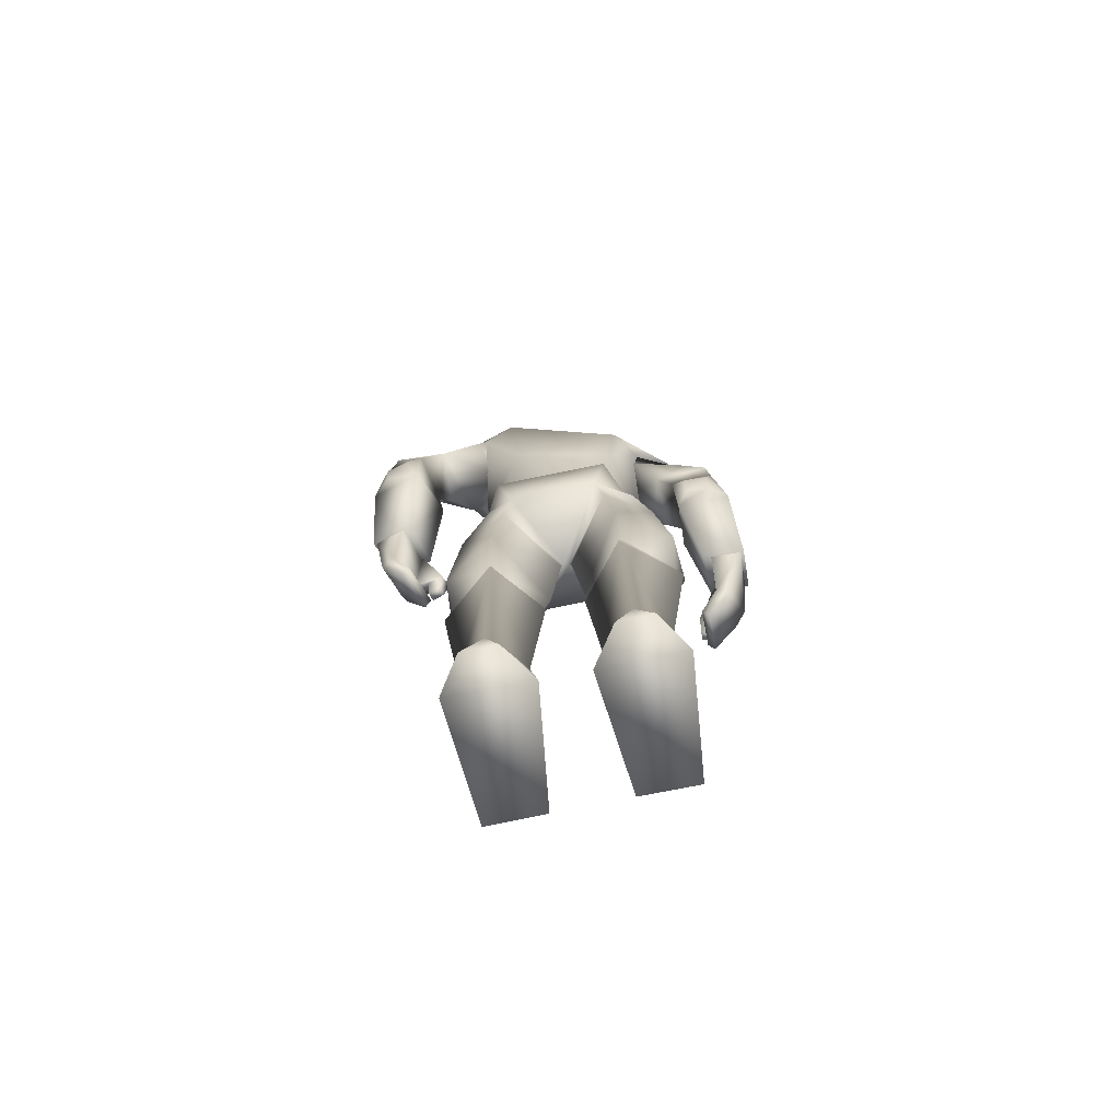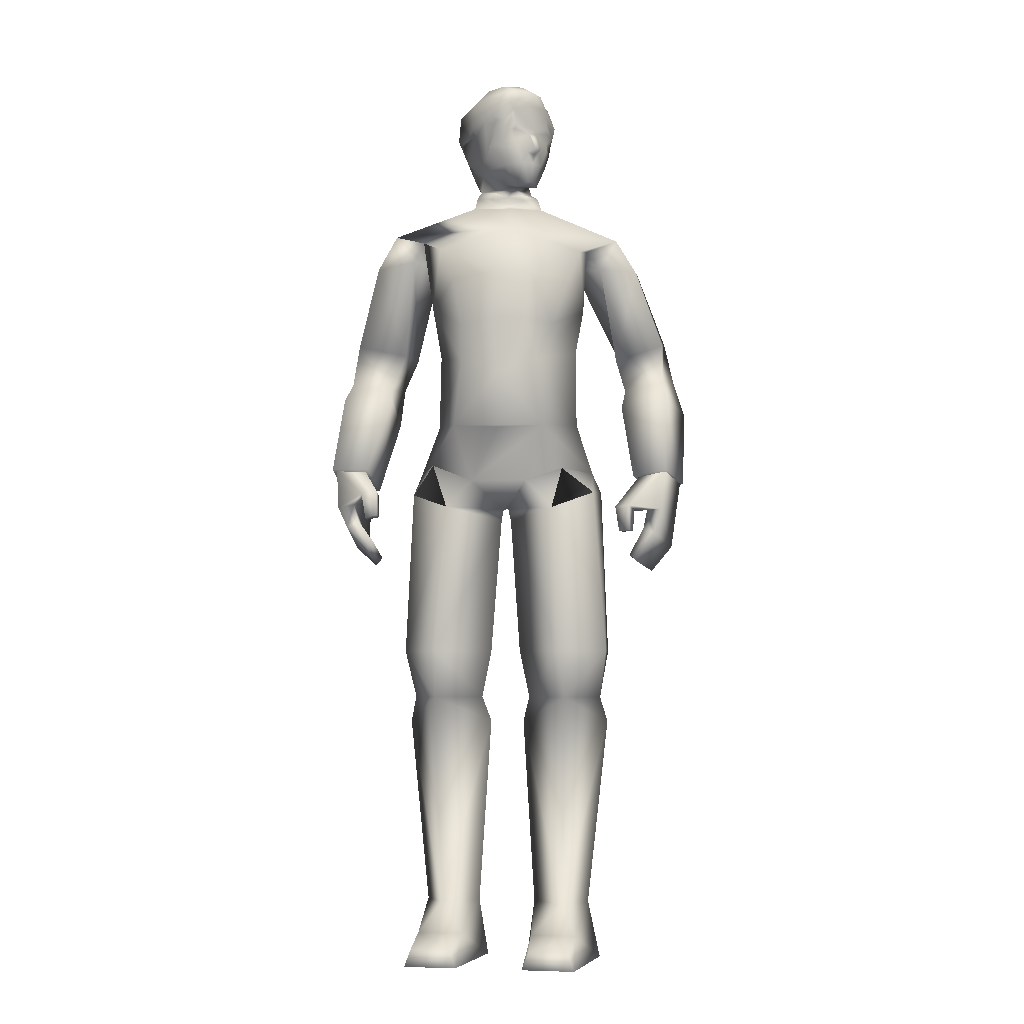
<metadata>
{"format":"obj","ext":"obj","renderer":"f3d","projection":"perspective","resolution":1024,"background":"white","views":[{"elev":-78.4,"azim":-168.6,"up":"+Y"},{"elev":-5.0,"azim":10.5,"up":"+Y"}]}
</metadata>
<code>
o leon
v -0.5735 0.007368 -0.5244
v -0.9935 0.007001 -0.5284
v -0.7701 0.7525 -0.4443
v -0.8278 0.7465 0.3773
v -0.4708 0.3839 0.7475
v -0.3834 0.75 -0.03222
v -0.2724 0.007631 -0.09253
v -1.275 0.006755 -0.1004
v -1.065 0.3833 0.7396
v -1.117 0.749 -0.08823
v -0.4388 0.007486 1.27
v -0.5301 0.2372 1.251
v -1.128 0.006883 1.274
v -1.045 0.2368 1.255
v 1.929 6.429 -0.8115
v 1.544 7.629 -0.6831
v 1.764 7.439 -1.269
v 1.759 6.593 -0.2272
v 2.179 7.74 -0.4802
v 2.419 6.511 -0.6144
v 2.399 7.551 -1.066
v 2.222 8.077 -1.262
v 1.583 7.875 -0.7971
v 2.126 7.97 -0.6378
v 1.888 7.806 -1.405
v 1.717 7.954 -1.398
v 2.19 7.892 -1.322
v 1.92 7.652 -1.331
v 2.229 6.665 -0.09111
v 2.197 7.691 -1.246
v 1.446 10.1 -1.018
v 0.5475 10.1 -1.29
v 0.2463 10.53 -0.9908
v 1.112 9.793 -0.2053
v 1.045 8.963 -0.3353
v 0.9359 9.875 -1.174
v -1.072 9.84 0.5444
v -1.17 9.851 -0.5367
v -1.023 8.97 0.1576
v -0.5987 7.241 0.727
v 0.02608 7.966 0.7813
v -0.4892 8.144 0.7498
v 0.9744 9.279 0.4904
v 1.064 9.746 0.0461
v 0.6271 7.224 0.699
v -0.807 8.569 -0.8396
v -0.907 9.819 -0.9233
v 0.454 8.569 -1.107
v -0.05312 8.703 0.8398
v 0.4119 8.704 0.7508
v 0.5594 8.143 0.66
v -0.5947 9.257 0.8162
v -0.4902 8.634 0.7885
v 0.7593 8.635 0.5982
v -0.8388 9.745 0.5373
v 0.01075 9.347 0.8716
v 0.4586 9.346 0.7614
v 0.1681 10.03 0.4995
v -0.4549 10.44 0.004661
v 0.05271 10.4 0.0669
v 0.4605 10.43 -0.2336
v -1.634 10.06 -0.2839
v -0.6381 10.53 -0.7549
v 0.9858 7.303 -0.06143
v 0.6175 8.127 -0.8584
v 0.9666 8.324 -0.1106
v -0.9744 7.312 -0.06116
v 0.6379 7.334 -0.7647
v -0.6336 7.321 -0.756
v 1.507 9.99 -0.4597
v -1.527 10 0.2866
v -0.6847 8.127 -0.7845
v -0.9376 8.298 0.002834
v 0.8874 9.595 -0.7256
v 1.299 9.558 -0.2856
v 1.036 9.638 -1.208
v 1.775 9.539 -0.5155
v 1.731 9.628 -1.082
v 1.465 8.3 -0.7094
v 1.431 8.399 -1.337
v 2.096 8.612 -1.339
v 2.126 8.515 -0.7075
v 0.4392 10.7 0.2272
v 0.369 10.7 0.2913
v 0.3028 10.66 0.165
v 0.6026 11.2 0.1202
v 0.5061 11.12 0.2315
v 0.5246 10.97 0.1631
v 0.4525 11.4 0.2598
v 0.4425 11.46 0.3135
v 0.3879 11.39 0.3178
v 0.2047 10.93 -0.5039
v 0.3136 10.74 -0.1565
v 0.1055 10.72 0.0179
v -0.1322 10.95 -0.7417
v -0.4743 11.49 -0.7164
v 0.03744 11.5 -0.9208
v -0.7416 11.49 -0.2268
v -0.5323 10.94 -0.3889
v -0.5099 11.05 -0.2103
v -0.6285 11.43 -0.1728
v 0.199 10.67 0.281
v 0.4387 10.68 0.07391
v 0.2459 11.2 0.4464
v 0.1881 11.29 0.4332
v -0.06329 11.48 0.39
v 9.8e-05 12.12 0.2349
v -0.2071 11.92 0.3457
v 0.1666 12.02 0.404
v 0.6419 11.42 -0.08866
v 0.5863 11.29 0.08101
v 0.5992 11.29 -0.1533
v 0.1909 11.45 0.4248
v 0.2173 11.51 0.4456
v 0.1091 11.44 0.4467
v 0.6032 11.51 0.09266
v 0.583 11.45 0.06855
v 0.2965 10.97 0.3716
v 0.3657 11.12 0.3598
v 0.4863 11.93 -0.192
v 0.5389 11.89 -0.109
v 0.5516 11.88 -0.2481
v 0.3716 11.82 0.234
v 0.4435 12 0.2148
v 0.1849 11.75 0.4112
v -0.3362 10.93 -0.009141
v -0.002125 10.74 0.1323
v 0.3577 11.45 -0.5857
v 0.1604 11.39 -0.8264
v 0.07634 11.43 -0.8066
v -0.6571 11.39 -0.093
v -0.4418 11.45 0.1341
v -0.3387 11.07 0.08852
v -0.5708 11.11 -0.1005
v 0.01634 11.05 -0.6917
v 0.1309 11.11 -0.7423
v 0.2987 11.07 -0.4945
v 0.4022 10.94 -0.3199
v -0.1677 10.94 0.2285
v -0.1205 11.67 0.4351
v -0.2439 11.11 0.203
v 0.6756 11.57 -0.113
v 0.564 11.73 -0.0198
v 0.5492 11.82 0.02899
v 0.4035 11.53 -0.5764
v -0.2422 11.59 0.362
v 0.362 11.86 -0.573
v -0.3126 12.08 -0.5775
v -0.1319 12 -0.6853
v -0.4536 11.82 -0.6682
v 0.5085 11.98 0.1091
v 0.4883 11.15 0.4408
v 0.5572 11.15 0.385
v -0.4505 11.54 0.203
v 0.4507 11.09 0.3117
v 0.4343 10.98 0.2992
v 0.1349 11.82 0.4778
v -0.01488 11.51 0.4012
v 0.2385 12.02 -0.4684
v 0.3618 12.09 -0.09264
v 0.05907 11.83 -0.8532
v -0.4595 12.07 -0.2921
v -0.01504 12.19 -0.2518
v -0.3894 10.7 -0.1455
v 0.01685 10.49 -0.06788
v 0.3824 10.63 -0.3882
v -0.4478 11.88 0.1662
v -0.7061 11.83 -0.2103
v 0.2328 12.16 0.01901
v -0.2559 12.15 -0.02803
v 0.1119 10.69 -0.8489
v -0.447 10.69 -0.6998
v 0.582 11.19 -0.1646
v 0.2809 10.7 -0.4322
v 0.00465 10.74 -0.7717
v 0.5222 10.96 -0.09201
v -0.01946 12 -0.7095
v 0.04272 10.96 0.3466
v -0.4447 10.74 -0.5835
v 0.02293 10.6 -0.04475
v 0.1181 12.15 -0.3647
v -0.4522 10.63 -0.1656
v -0.1472 10.39 0.03886
v 0.2166 10.42 -0.07268
v 1.602 6.092 -0.1148
v 1.54 6.145 0.05264
v 1.85 6.615 -0.2911
v 2.072 5.785 0.06767
v 2.262 5.611 -0.459
v 2.175 6.111 0.02354
v 1.921 5.84 -0.000709
v 1.967 6.095 -0.04742
v 2.102 5.666 -0.5303
v 2.218 6.66 -0.1738
v 1.736 6.155 0.1166
v 1.781 5.81 0.02249
v 1.594 5.806 0.07747
v 1.632 5.801 -0.03036
v 1.992 5.274 -0.3796
v 1.734 5.478 0.05352
v 1.818 5.399 0.1068
v 1.9 5.354 -0.4319
v 1.793 6.106 -0.04028
v 1.749 5.814 0.1281
v 2.004 6.464 -0.7319
v 2.376 6.525 -0.6088
v 0.5501 6.396 -0.8617
v 0.7146 6.959 -0.9895
v 1.201 6.622 -0.102
v -1.196 6.623 0.07853
v 0.3857 6.477 0.6743
v -0.3603 6.477 0.6736
v -0.5387 6.396 -0.8605
v 0.01418 7.207 0.7164
v -0.7002 6.959 -0.9897
v -1.288 3.528 -0.02026
v -1.387 3.192 -0.1621
v -0.8955 3.529 0.558
v -0.3294 3.529 0.05286
v -0.2256 3.193 -0.06957
v -0.7862 3.531 -0.6138
v -0.7331 3.065 -0.708
v -0.7607 4.604 -0.7574
v -0.2029 4.159 0.0531
v -1.367 4.157 -0.4132
v -1.408 4.158 0.1281
v -1.206 6.38 -0.3351
v -0.6347 6.116 -0.7341
v -0.8606 4.16 0.7023
v -0.7154 6.126 0.6723
v -1.276 6.334 0.2309
v -0.02504 6.127 0.07355
v -0.05933 5.974 0.05067
v -0.9451 6.719 0.4717
v -1.737 6.398 0.3486
v -1.553 7.644 0.4217
v -1.57 7.371 -0.172
v -1.762 6.633 0.932
v -2.229 7.674 0.4273
v -2.267 6.415 0.3934
v -2.246 7.401 -0.1665
v -2.091 7.975 -0.3835
v -1.596 7.822 0.2529
v -2.153 7.905 0.2791
v -1.701 7.734 -0.4257
v -1.555 7.904 -0.3771
v -2.022 7.758 -0.4053
v -1.728 7.555 -0.31
v -2.257 6.643 0.924
v -2.019 7.554 -0.3011
v -1.007 9.604 -0.03957
v -1.227 9.602 0.479
v -1.096 9.599 -0.4938
v -1.031 9.673 0.007364
v -1.8 9.55 0.249
v -1.791 9.555 -0.3307
v -1.391 8.307 0.2395
v -1.373 8.326 -0.4018
v -2.055 8.479 -0.4164
v -2.073 8.459 0.2289
v -0.1604 10.45 -0.01513
v -0.1465 10.65 0.01481
v 0.2068 10.56 -0.109
v -0.1521 10.56 -0.002844
v 0.2015 10.45 -0.1139
v 0.2171 10.64 -0.1011
v 0.1964 10.66 -0.2039
v -0.1679 10.65 -0.06703
v 0.4953 11.31 0.3224
v 0.4504 11.32 0.3587
v 0.4327 11.32 0.374
v -0.01235 11.9 0.458
v -0.1901 11.25 0.3009
v -0.1503 11.45 0.3437
v -0.05653 11.22 0.3648
v 0.005444 11.27 0.3933
v -0.06687 11.59 0.4179
v 0.02903 11.6 0.4236
v -0.03066 11.11 0.38
v -0.1051 11.54 0.3898
v 0.04716 11.47 0.4236
v 0.1527 11.63 0.4205
v 0.02785 11.88 -0.793
v 0.1692 11.91 -0.6243
v 0.276 11.91 -0.4963
v -0.239 11.36 0.2781
v -0.4001 11.41 0.205
v -1.54 6.228 1.132
v -1.54 6.305 1.301
v -1.821 6.624 0.8438
v -1.959 5.816 1.234
v -1.953 5.567 0.7031
v -2.116 6.097 1.126
v -1.813 5.904 1.198
v -1.901 6.135 1.109
v -1.796 5.658 0.6654
v -2.218 6.641 0.847
v -1.742 6.265 1.315
v -1.674 5.916 1.256
v -1.513 5.966 1.354
v -1.519 5.945 1.242
v -1.645 5.317 0.8865
v -1.566 5.607 1.34
v -1.639 5.512 1.381
v -1.564 5.416 0.8482
v -1.743 6.193 1.156
v -1.672 5.934 1.365
v -1.839 6.433 0.3985
v -2.23 6.439 0.4079
v 0.5751 0.007368 -0.5244
v 0.9951 0.007001 -0.5284
v 0.7717 0.7525 -0.4444
v 0.8294 0.7465 0.3772
v 0.4724 0.3839 0.7475
v 0.385 0.75 -0.03234
v 0.274 0.007631 -0.09253
v 1.274 0.00664 -0.1117
v 1.067 0.3833 0.7396
v 1.119 0.749 -0.08835
v 0.4404 0.007486 1.27
v 0.5317 0.2372 1.251
v 1.13 0.006883 1.274
v 1.047 0.2368 1.255
v 1.307 3.528 -0.02172
v 1.388 3.192 -0.1623
v 0.8971 3.529 0.5579
v 0.331 3.529 0.05273
v 0.2272 3.193 -0.06969
v 0.7878 3.531 -0.6139
v 0.7346 3.065 -0.7082
v 0.7622 4.604 -0.7575
v 0.1976 4.159 0.05351
v 1.368 4.157 -0.4133
v 1.409 4.158 0.1279
v 1.282 6.38 -0.4077
v 0.6626 6.104 -0.7358
v 0.8379 4.16 0.704
v 0.7611 6.091 0.7553
v 1.259 6.334 0.2323
v 0.03335 6.132 0.04673
v 0.07255 5.974 0.05003
v 0.8744 6.64 0.5676
v -0.9949 6.509 -0.58
v 0.8738 6.509 -0.7194
v 0.9158 9.682 -0.6824
f 1 2 3
f 4 5 6
f 6 5 7
f 8 9 10
f 4 10 9
f 4 9 5
f 10 2 8
f 11 8 7
f 1 8 2
f 5 11 7
f 12 13 11
f 12 9 14
f 6 1 3
f 13 9 8
f 10 3 2
f 11 13 8
f 1 7 8
f 5 12 11
f 12 14 13
f 12 5 9
f 6 7 1
f 13 14 9
f 15 16 17
f 18 19 16
f 19 20 21
f 22 23 24
f 25 17 26
f 27 28 25
f 21 27 22
f 24 16 19
f 15 29 18
f 21 15 17
f 30 17 28
f 24 21 22
f 23 17 16
f 25 22 27
f 15 18 16
f 18 29 19
f 19 29 20
f 22 26 23
f 25 28 17
f 27 30 28
f 21 30 27
f 24 23 16
f 15 20 29
f 21 20 15
f 30 21 17
f 24 19 21
f 23 26 17
f 25 26 22
f 31 32 33
f 34 35 36 345
f 37 254 38 39
f 40 41 42
f 43 35 44
f 45 41 40 214
f 46 38 47
f 48 32 36
f 38 46 39
f 36 35 48
f 49 41 50
f 45 51 41
f 52 39 53
f 43 54 35
f 52 55 39
f 37 39 55
f 34 44 35
f 56 57 58
f 59 183 60 184 61
f 62 63 47
f 62 47 38
f 31 36 32
f 64 65 66
f 67 68 64
f 65 35 66
f 69 65 68
f 44 70 58
f 71 55 58
f 64 51 45
f 72 67 73
f 42 67 40
f 72 39 46
f 51 35 54
f 39 42 53
f 62 59 63
f 56 55 52
f 48 72 46
f 71 38 254 37
f 36 70 34 345
f 48 47 32
f 57 49 50
f 61 58 70
f 53 56 52
f 57 54 43
f 49 42 41
f 51 50 41
f 58 59 71
f 61 31 33
f 33 59 61
f 33 47 63
f 57 44 58
f 64 40 67
f 64 68 65
f 67 69 68
f 65 48 35
f 69 72 65
f 44 34 70
f 71 37 55
f 64 66 51
f 72 69 67
f 42 73 67
f 72 73 39
f 51 66 35
f 39 73 42
f 62 71 59
f 56 58 55
f 48 65 72
f 71 62 38
f 36 31 70
f 48 46 47
f 57 56 49
f 61 184 60 58
f 53 49 56
f 57 50 54
f 49 53 42
f 51 54 50
f 58 60 183 59
f 61 70 31
f 33 63 59
f 33 32 47
f 57 43 44
f 64 45 214 40
f 74 75 34
f 31 76 36
f 75 77 70
f 76 31 78
f 70 34 75
f 74 36 76
f 34 345 36 74
f 24 81 82
f 23 82 79
f 26 81 22
f 77 79 82
f 34 31 36 345
f 75 80 79
f 31 77 78
f 78 82 81
f 80 78 81
f 23 80 26
f 82 80 81
f 24 22 81
f 23 24 82
f 26 80 81
f 77 75 79
f 34 70 31
f 75 74 80
f 31 70 77
f 78 77 82
f 80 76 78
f 23 79 80
f 80 74 76
f 82 79 80
f 83 84 85
f 86 87 88
f 89 90 91
f 92 93 94
f 95 96 97
f 98 96 99
f 100 101 99
f 102 85 84
f 103 83 85
f 104 105 276
f 107 108 109
f 110 111 112
f 113 114 115
f 116 117 110
f 104 118 119
f 105 91 113
f 111 117 89
f 105 104 91
f 111 89 86
f 120 121 122
f 123 124 125
f 126 94 127
f 128 129 130
f 101 131 132
f 133 134 100
f 135 136 137
f 93 92 138
f 127 139 126
f 108 140 272
f 133 139 141
f 110 112 142
f 143 121 144
f 142 145 122
f 142 122 121
f 99 96 95
f 140 108 146
f 147 122 145
f 97 130 95
f 110 142 143
f 121 143 142
f 123 144 124
f 148 149 150
f 142 112 145
f 151 144 121
f 117 111 110
f 91 119 152 271
f 89 269 153 87
f 91 104 119
f 89 87 86
f 133 141 132
f 154 132 287
f 152 119 155
f 152 155 153
f 153 155 87
f 88 156 83
f 118 84 156
f 84 83 156
f 138 92 137
f 139 133 126
f 98 99 101
f 135 95 130
f 128 145 112
f 109 157 124
f 151 124 144
f 106 276 281 158
f 113 115 105
f 157 278 125
f 114 125 282 115
f 115 282 281
f 157 125 124
f 130 145 128
f 159 160 120
f 135 92 95
f 149 161 150
f 162 163 148
f 99 164 126
f 165 265 263
f 167 162 168
f 94 102 127
f 101 154 98
f 169 170 107
f 134 132 131
f 171 63 172
f 103 94 93
f 100 126 133
f 111 173 112
f 95 174 175
f 136 128 137
f 88 103 176
f 176 86 88
f 89 116 90
f 177 284 283
f 162 150 168
f 107 167 108
f 102 118 178
f 93 176 103
f 179 95 175
f 94 164 268 180
f 134 101 100
f 136 130 129
f 104 178 118
f 127 178 139
f 138 173 176
f 116 123 90
f 153 270 271 152
f 109 169 107
f 149 163 181
f 143 116 110
f 120 285 159
f 146 167 154
f 168 154 167
f 150 98 168
f 150 97 96
f 161 145 97
f 140 157 272
f 33 166 61
f 182 63 59
f 121 160 151
f 181 169 160
f 181 177 149
f 124 160 169
f 112 137 128
f 165 261 183 60
f 94 174 92
f 175 166 171
f 166 266 263
f 175 172 179
f 180 262 264 165
f 179 182 164
f 146 280 277 140
f 141 286 287
f 87 156 88
f 156 119 118
f 141 178 279
f 125 90 123
f 114 91 90
f 130 97 145
f 159 181 160
f 135 137 92
f 149 177 283 161
f 162 170 163
f 99 179 164
f 165 60 184 265
f 167 170 162
f 94 85 102
f 101 132 154
f 169 163 170
f 134 133 132
f 171 33 63
f 103 85 94
f 100 99 126
f 111 86 173
f 95 92 174
f 136 129 128
f 88 83 103
f 176 173 86
f 89 117 116
f 177 159 285 284
f 162 148 150
f 107 170 167
f 102 84 118
f 93 138 176
f 179 99 95
f 94 126 164
f 134 131 101
f 136 135 130
f 104 276 275 279
f 127 102 178
f 138 137 173
f 116 144 123
f 153 269 270
f 109 124 169
f 149 148 163
f 143 144 116
f 120 122 147
f 146 108 167
f 168 98 154
f 150 96 98
f 150 161 97
f 161 147 145
f 140 277 278 157
f 33 171 166
f 182 172 63
f 121 120 160
f 181 163 169
f 181 159 177
f 124 151 160
f 112 173 137
f 165 264 261
f 94 180 267 174
f 175 174 166
f 166 174 267 266
f 175 171 172
f 180 268 262
f 179 172 182
f 146 274 280
f 141 273 106 274 286
f 87 155 156
f 156 155 119
f 141 139 178
f 125 114 90
f 114 113 91
f 185 186 187
f 188 189 190
f 191 192 193
f 190 194 195
f 196 197 198
f 188 199 189
f 199 193 189
f 200 199 201
f 187 195 194
f 195 192 190
f 202 191 193
f 198 203 196
f 204 203 195
f 185 197 186
f 197 195 186
f 192 205 193
f 192 185 187
f 200 188 191
f 193 206 189
f 192 188 190
f 190 206 194
f 196 204 197
f 188 201 199
f 199 202 193
f 200 202 199
f 187 186 195
f 195 203 192
f 202 200 191
f 198 185 203
f 204 196 203
f 185 198 197
f 197 204 195
f 192 187 205
f 192 203 185
f 200 201 188
f 193 205 206
f 192 191 188
f 190 189 206
f 207 208 209 344
f 67 210 40
f 209 340 207 344
f 209 342 211 340
f 212 234 210 232
f 211 212 232 340
f 213 207 340 232
f 210 343 213 232
f 211 342 209 45
f 213 343 210 215
f 212 40 210 234
f 64 45 209
f 212 45 214 40
f 207 215 208
f 68 215 69
f 64 208 68
f 67 215 210
f 212 211 45
f 207 213 215
f 68 208 215
f 64 209 208
f 67 69 215
f 216 217 218
f 219 218 220
f 220 221 219
f 217 221 222
f 6 222 220
f 222 10 217
f 220 4 6
f 217 4 218
f 220 222 221
f 217 216 221
f 6 3 222
f 222 3 10
f 220 218 4
f 217 10 4
f 223 224 221
f 216 225 221
f 226 225 216
f 219 221 224
f 223 221 225
f 223 227 228
f 229 219 224
f 226 227 225
f 227 213 228
f 226 230 231
f 232 228 213
f 229 233 230
f 233 223 228
f 231 230 212 234
f 212 231 230
f 226 218 229
f 210 231 234
f 216 219 218
f 223 225 227
f 229 218 219
f 226 231 227
f 227 210 343 213
f 226 229 230
f 232 233 228
f 229 224 233
f 233 224 223
f 212 234 231
f 226 216 218
f 210 227 231
f 216 221 219
f 235 236 237
f 238 239 236
f 239 240 241
f 242 243 244
f 245 237 246
f 247 248 245
f 241 247 242
f 244 236 239
f 235 249 238
f 241 235 237
f 250 237 248
f 244 241 242
f 243 237 236
f 245 242 247
f 235 238 236
f 238 249 239
f 239 249 240
f 242 246 243
f 245 248 237
f 247 250 248
f 241 250 247
f 244 243 236
f 235 240 249
f 241 240 235
f 250 241 237
f 244 239 241
f 243 246 237
f 245 246 242
f 251 252 37
f 62 253 38
f 252 255 71
f 253 62 256
f 71 37 252
f 251 38 253
f 37 254 38 251
f 244 259 260
f 243 260 257
f 246 259 242
f 255 257 260
f 37 62 38 254
f 252 258 257
f 62 255 256
f 256 260 259
f 258 256 259
f 243 258 246
f 260 258 259
f 244 242 259
f 243 244 260
f 246 258 259
f 255 252 257
f 37 71 62
f 252 251 258
f 62 71 255
f 256 255 260
f 258 253 256
f 243 257 258
f 258 251 253
f 260 257 258
f 261 264 182 59
f 264 262 182
f 263 265 61 166
f 262 268 164 182
f 183 261 59
f 263 266 180 165
f 266 267 180
f 265 184 61
f 271 270 91
f 270 269 89 91
f 272 157 109
f 272 109 108
f 273 275 276 106
f 277 280 158
f 278 277 158
f 280 274 106 158
f 281 276 115
f 281 282 125 278 158
f 276 105 115
f 283 284 147 161
f 285 120 147
f 284 285 147
f 287 286 146 154
f 286 274 146
f 287 132 141
f 279 178 104
f 279 275 273 141
f 288 289 290
f 291 292 293
f 294 295 296
f 293 297 298
f 299 300 301
f 291 302 292
f 302 296 292
f 303 302 304
f 290 298 297
f 298 295 293
f 305 294 296
f 301 306 299
f 307 306 298
f 288 300 289
f 300 298 289
f 295 308 296
f 295 288 290
f 303 291 294
f 296 309 292
f 295 291 293
f 293 309 297
f 299 307 300
f 291 304 302
f 302 305 296
f 303 305 302
f 290 289 298
f 298 306 295
f 305 303 294
f 301 288 306
f 307 299 306
f 288 301 300
f 300 307 298
f 295 290 308
f 295 306 288
f 303 304 291
f 296 308 309
f 295 294 291
f 293 292 309
f 310 312 311
f 313 315 314
f 315 316 314
f 317 319 318
f 313 318 319
f 313 314 318
f 319 317 311
f 320 316 317
f 310 311 317
f 314 316 320
f 321 320 322
f 321 323 318
f 315 312 310
f 322 317 318
f 319 311 312
f 320 317 322
f 310 317 316
f 314 320 321
f 321 322 323
f 321 318 314
f 315 310 316
f 322 318 323
f 324 326 325
f 327 328 326
f 328 327 329
f 325 330 329
f 315 328 330
f 330 325 319
f 328 315 313
f 325 326 313
f 328 329 330
f 325 329 324
f 315 330 312
f 330 319 312
f 328 313 326
f 325 313 319
f 331 329 332
f 324 329 333
f 334 324 333
f 327 332 329
f 331 333 329
f 331 336 335
f 337 332 327
f 334 333 335
f 335 336 207
f 334 339 338
f 340 207 336
f 337 338 341
f 341 336 331
f 230 233 232 212
f 211 338 339
f 334 337 326
f 209 342 339
f 324 326 327
f 331 335 333
f 337 327 326
f 334 335 339
f 335 207 344 209
f 334 338 337
f 340 336 341
f 337 341 332
f 341 331 332
f 211 339 342
f 334 326 324
f 209 339 335
f 324 327 329
f 338 342 211
f 339 338 342
f 212 234 230
f 234 230 231
f 340 341 338 211

</code>
